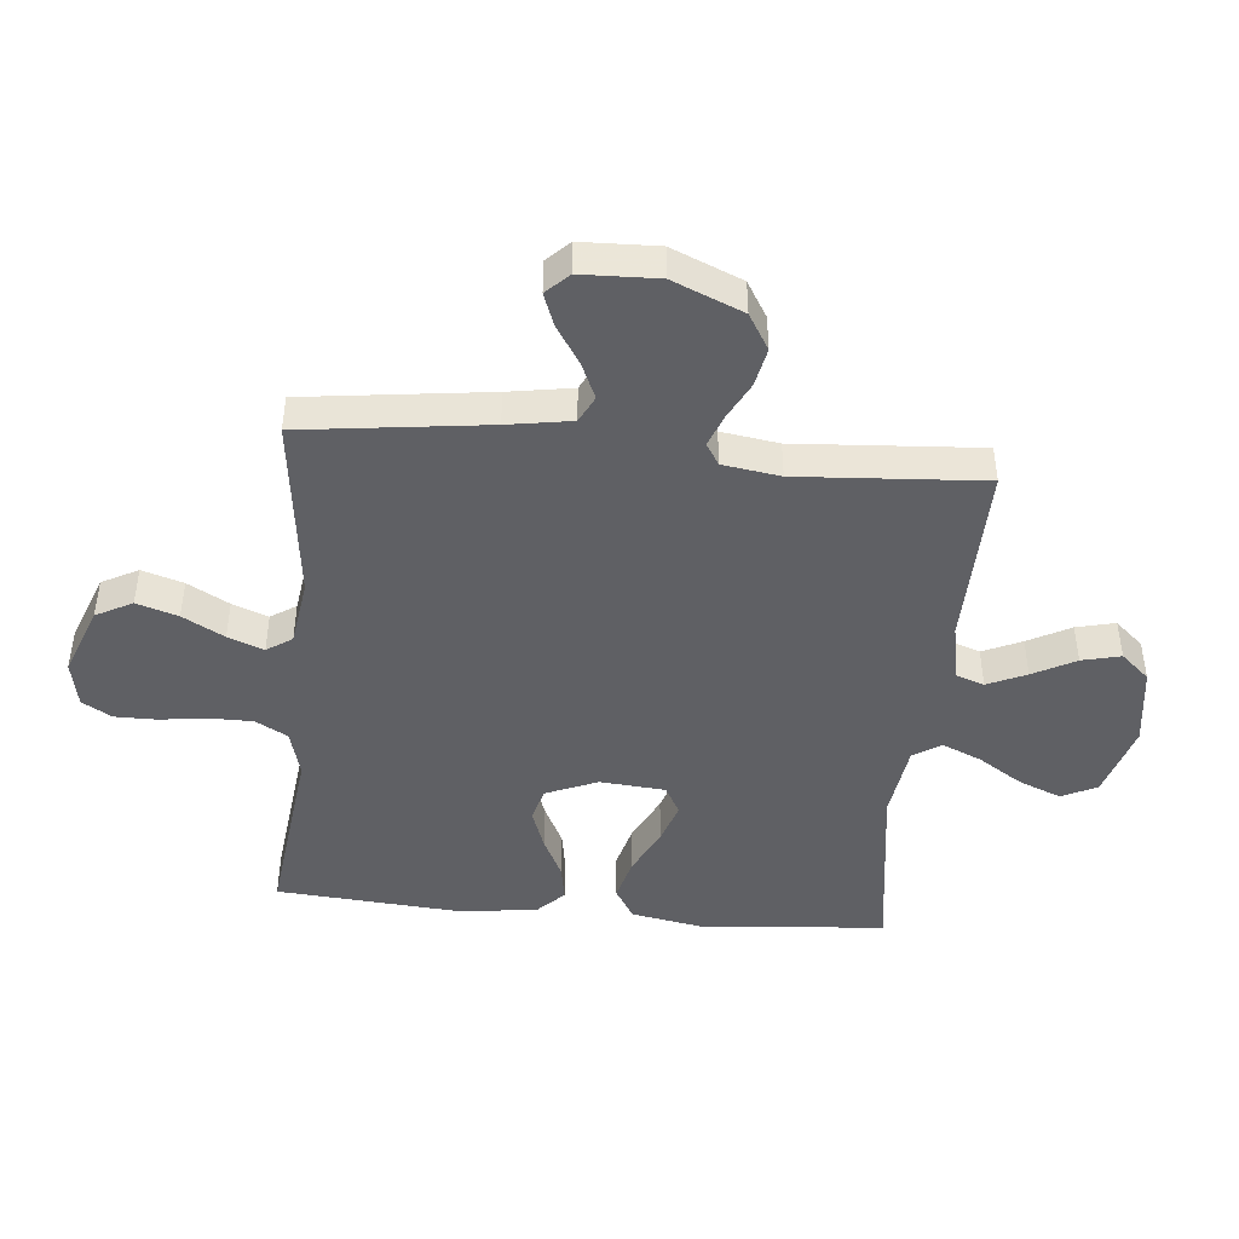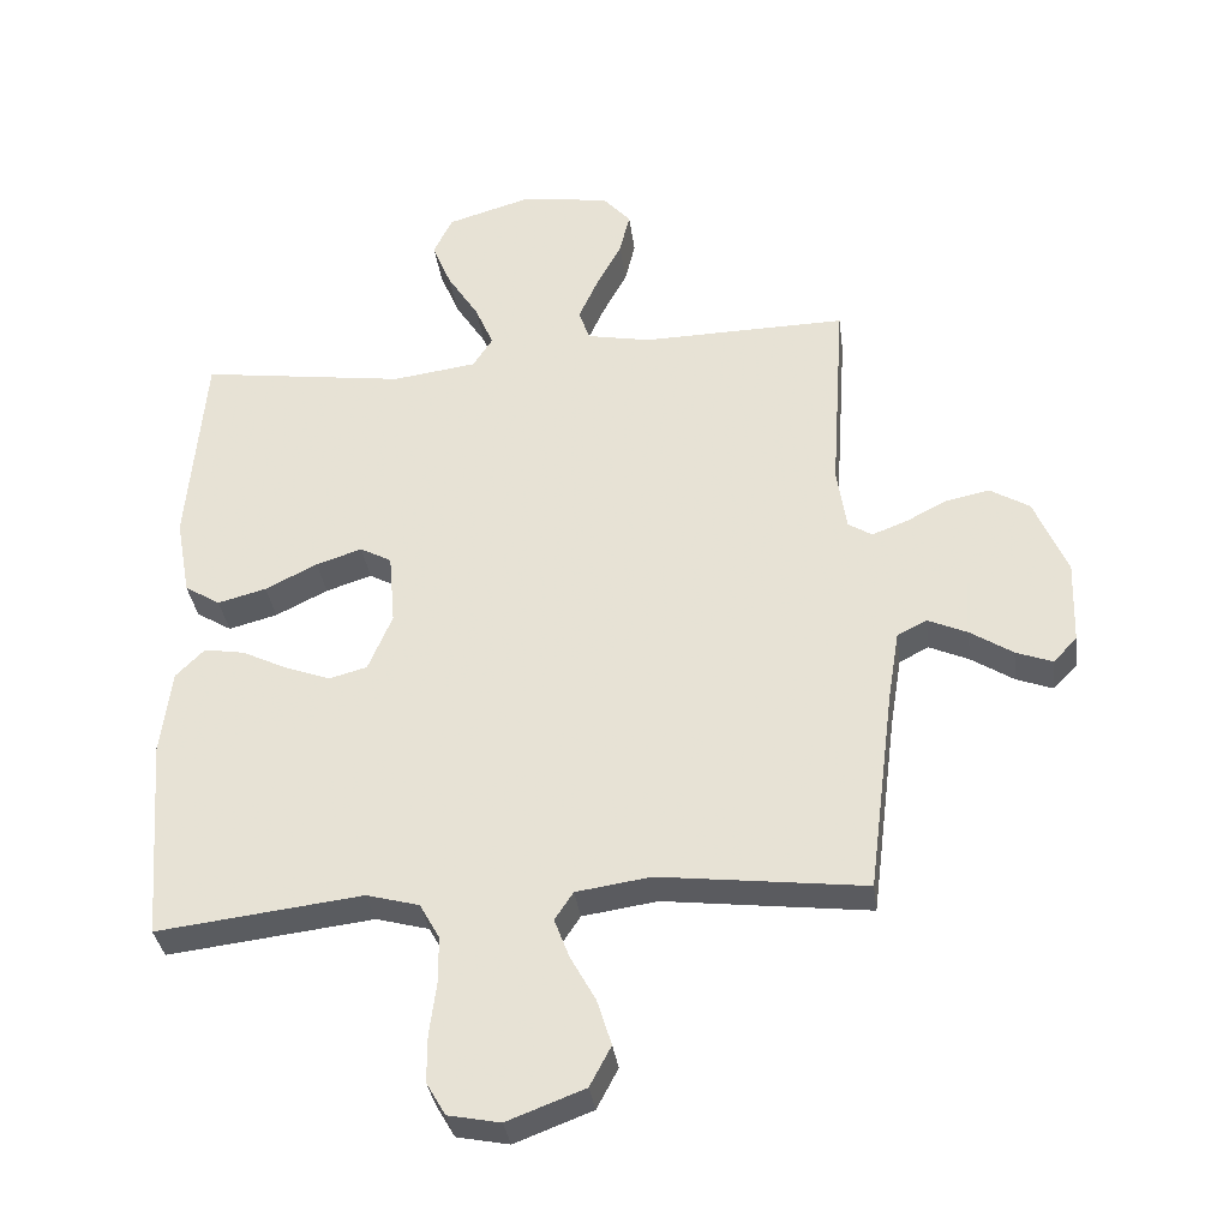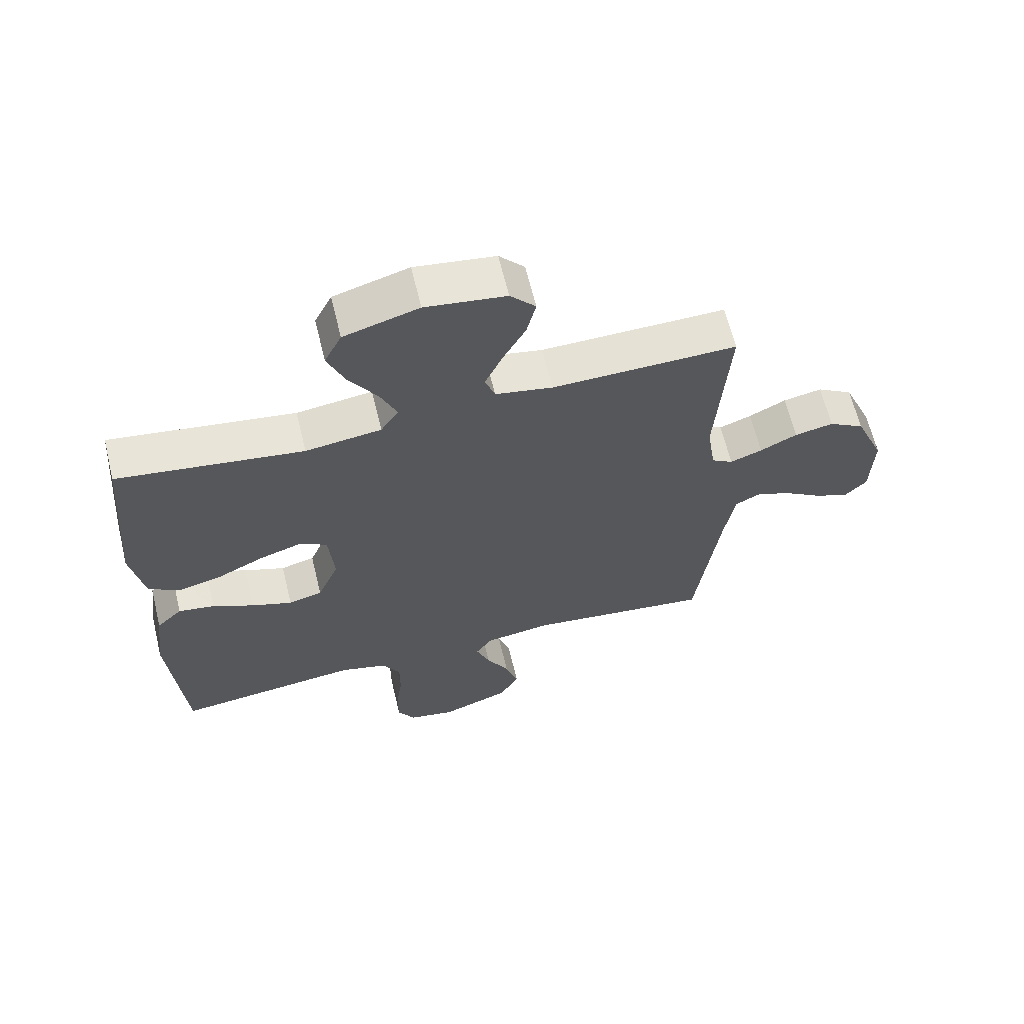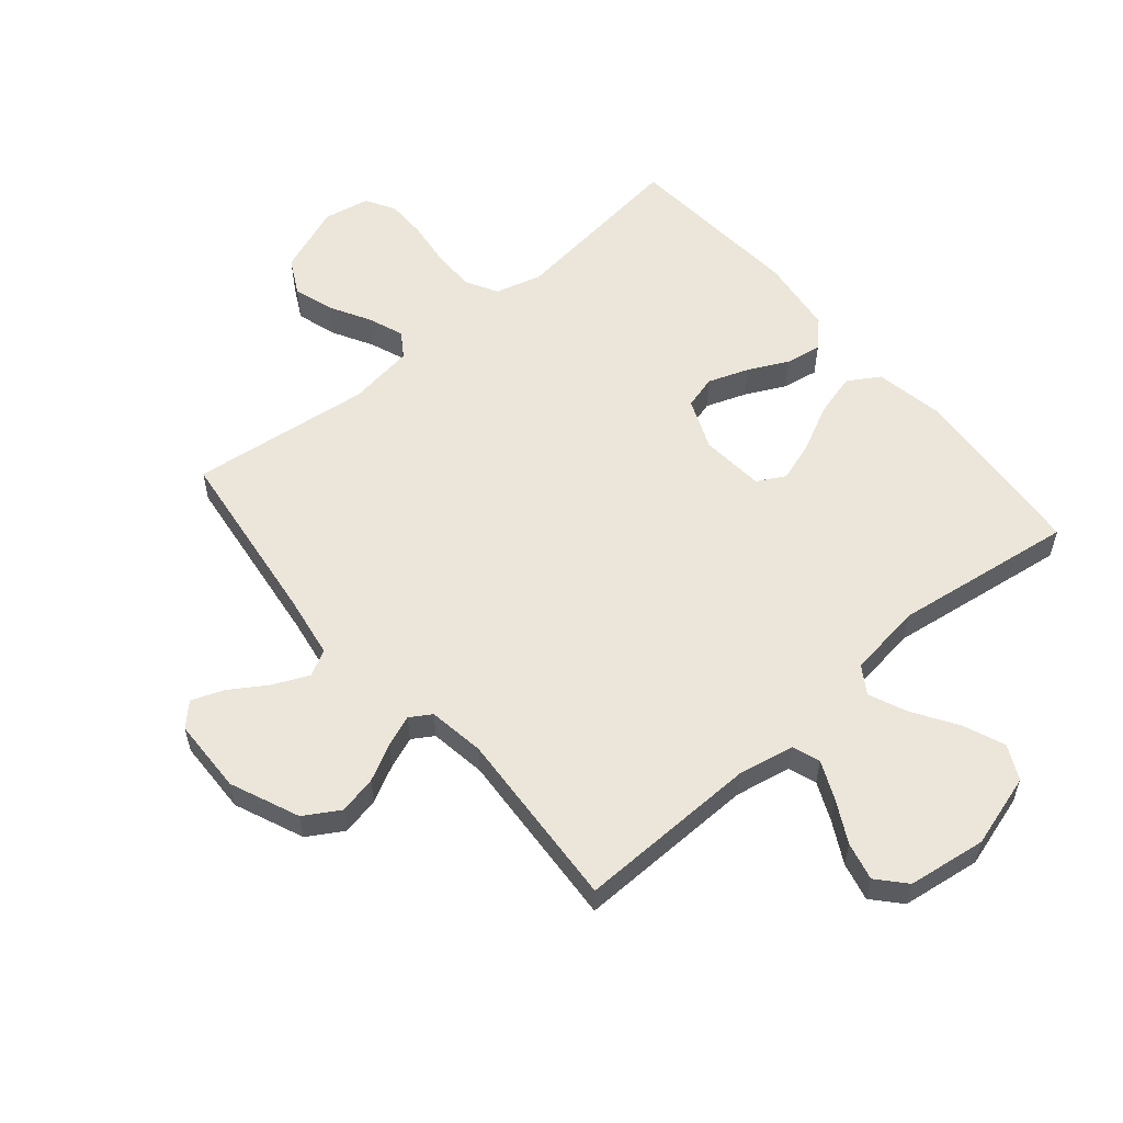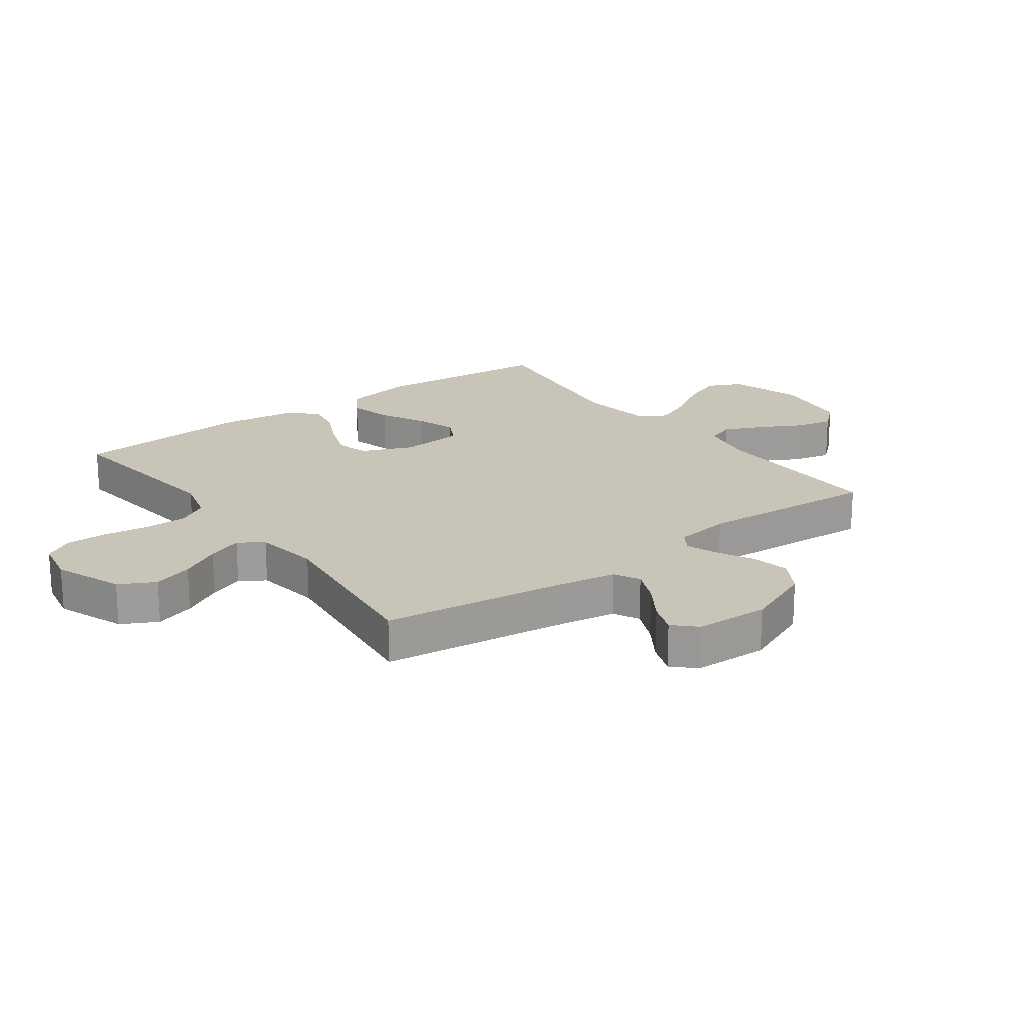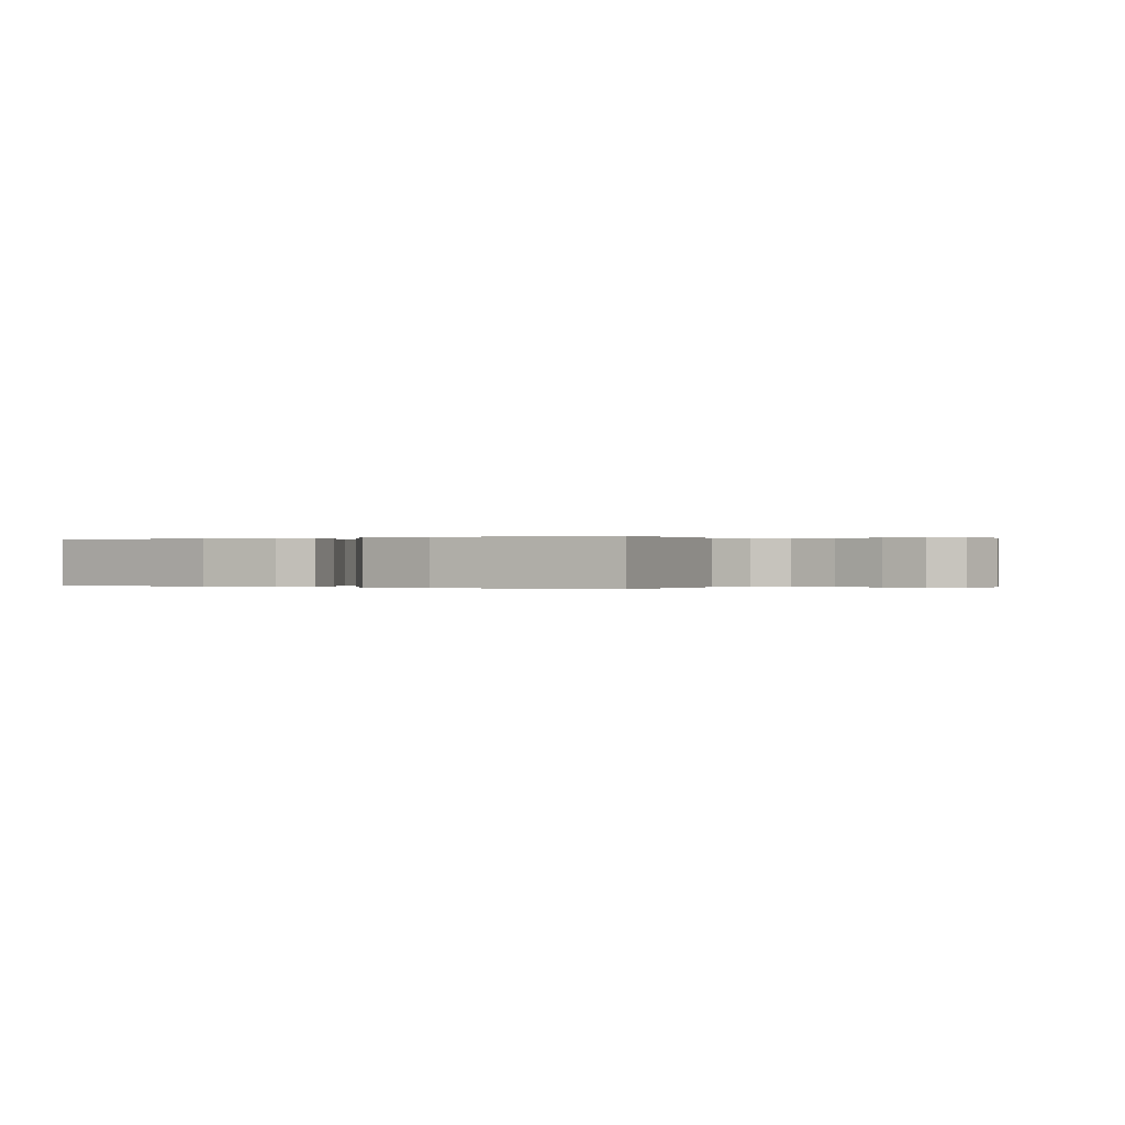
<metadata>
{"format":"obj","ext":"obj","renderer":"f3d","projection":"perspective","resolution":1024,"background":"white","views":[{"elev":-45.1,"azim":-95.4,"up":"+Y"},{"elev":-34.6,"azim":-172.5,"up":"+Z"},{"elev":64.2,"azim":166.4,"up":"+Z"},{"elev":56.8,"azim":-40.3,"up":"+Y"},{"elev":20.2,"azim":-126.3,"up":"+Y"},{"elev":-0.0,"azim":122.0,"up":"+Y"}]}
</metadata>
<code>
v -0.5 0.07 -0.5
v -0.538 0.07 -0.2
v -0.555 0.07 -0.096
v -0.598 0.07 -0.074
v -0.656 0.07 -0.1
v -0.718 0.07 -0.14
v -0.771 0.07 -0.16
v -0.806 0.07 -0.124
v -0.81 0.07 0
v -0.762 0.07 0.114
v -0.704 0.07 0.149
v -0.641 0.07 0.136
v -0.581 0.07 0.105
v -0.529 0.07 0.085
v -0.494 0.07 0.107
v -0.48 0.07 0.2
v -0.5 0.07 0.5
v -0.2 0.07 0.494
v -0.107 0.07 0.512
v -0.091 0.07 0.558
v -0.119 0.07 0.621
v -0.156 0.07 0.69
v -0.171 0.07 0.753
v -0.13 0.07 0.799
v 0 0.07 0.817
v 0.121 0.07 0.781
v 0.149 0.07 0.724
v 0.121 0.07 0.655
v 0.075 0.07 0.583
v 0.048 0.07 0.52
v 0.077 0.07 0.475
v 0.2 0.07 0.458
v 0.5 0.07 0.5
v 0.525 0.07 0.2
v 0.504 0.07 0.084
v 0.452 0.07 0.052
v 0.381 0.07 0.071
v 0.305 0.07 0.109
v 0.238 0.07 0.131
v 0.192 0.07 0.106
v 0.183 0.07 0
v 0.218 0.07 -0.084
v 0.273 0.07 -0.099
v 0.339 0.07 -0.075
v 0.406 0.07 -0.042
v 0.465 0.07 -0.032
v 0.507 0.07 -0.074
v 0.523 0.07 -0.2
v 0.5 0.07 -0.5
v 0.2 0.07 -0.464
v 0.123 0.07 -0.485
v 0.094 0.07 -0.537
v 0.094 0.07 -0.607
v 0.104 0.07 -0.684
v 0.104 0.07 -0.752
v 0.076 0.07 -0.8
v 0 0.07 -0.815
v -0.113 0.07 -0.772
v -0.144 0.07 -0.713
v -0.123 0.07 -0.646
v -0.086 0.07 -0.579
v -0.064 0.07 -0.521
v -0.091 0.07 -0.48
v -0.2 0.07 -0.464
v -0.5 0 -0.5
v -0.538 0 -0.2
v -0.555 0 -0.096
v -0.598 0 -0.074
v -0.656 0 -0.1
v -0.718 0 -0.14
v -0.771 0 -0.16
v -0.806 0 -0.124
v -0.81 0 0
v -0.762 0 0.114
v -0.704 0 0.149
v -0.641 0 0.136
v -0.581 0 0.105
v -0.529 0 0.085
v -0.494 0 0.107
v -0.48 0 0.2
v -0.5 0 0.5
v -0.2 0 0.494
v -0.107 0 0.512
v -0.091 0 0.558
v -0.119 0 0.621
v -0.156 0 0.69
v -0.171 0 0.753
v -0.13 0 0.799
v 0 0 0.817
v 0.121 0 0.781
v 0.149 0 0.724
v 0.121 0 0.655
v 0.075 0 0.583
v 0.048 0 0.52
v 0.077 0 0.475
v 0.2 0 0.458
v 0.5 0 0.5
v 0.525 0 0.2
v 0.504 0 0.084
v 0.452 0 0.052
v 0.381 0 0.071
v 0.305 0 0.109
v 0.238 0 0.131
v 0.192 0 0.106
v 0.183 0 0
v 0.218 0 -0.084
v 0.273 0 -0.099
v 0.339 0 -0.075
v 0.406 0 -0.042
v 0.465 0 -0.032
v 0.507 0 -0.074
v 0.523 0 -0.2
v 0.5 0 -0.5
v 0.2 0 -0.464
v 0.123 0 -0.485
v 0.094 0 -0.537
v 0.094 0 -0.607
v 0.104 0 -0.684
v 0.104 0 -0.752
v 0.076 0 -0.8
v 0 0 -0.815
v -0.113 0 -0.772
v -0.144 0 -0.713
v -0.123 0 -0.646
v -0.086 0 -0.579
v -0.064 0 -0.521
v -0.091 0 -0.48
v -0.2 0 -0.464
f 58 59 60 61
f 58 61 62
f 57 58 62
f 56 57 62
f 53 54 55 56
f 52 53 56 62
f 51 52 62 63
f 47 48 49 50
f 44 45 46 47
f 43 44 47 50
f 42 43 50 51
f 35 36 37 38
f 35 38 39
f 32 33 34 35
f 31 32 35 39
f 30 31 39 40
f 26 27 28 29
f 26 29 30
f 25 26 30
f 24 25 30
f 21 22 23 24
f 20 21 24 30
f 19 20 30 40
f 16 17 18
f 15 16 18 19
f 10 11 12 13
f 10 13 14
f 9 10 14
f 8 9 14
f 5 6 7 8
f 4 5 8 14
f 3 4 14 15
f 64 1 2
f 41 42 51 63
f 40 41 63 64
f 15 19 40 64
f 2 3 15 64
f 125 124 123 122
f 126 125 122
f 126 122 121
f 126 121 120
f 120 119 118 117
f 126 120 117 116
f 127 126 116 115
f 114 113 112 111
f 111 110 109 108
f 114 111 108 107
f 115 114 107 106
f 102 101 100 99
f 103 102 99
f 99 98 97 96
f 103 99 96 95
f 104 103 95 94
f 93 92 91 90
f 94 93 90
f 94 90 89
f 94 89 88
f 88 87 86 85
f 94 88 85 84
f 104 94 84 83
f 82 81 80
f 83 82 80 79
f 77 76 75 74
f 78 77 74
f 78 74 73
f 78 73 72
f 72 71 70 69
f 78 72 69 68
f 79 78 68 67
f 66 65 128
f 127 115 106 105
f 128 127 105 104
f 128 104 83 79
f 128 79 67 66
f 1 65 66 2
f 2 66 67 3
f 3 67 68 4
f 4 68 69 5
f 5 69 70 6
f 6 70 71 7
f 7 71 72 8
f 8 72 73 9
f 9 73 74 10
f 10 74 75 11
f 11 75 76 12
f 12 76 77 13
f 13 77 78 14
f 14 78 79 15
f 15 79 80 16
f 16 80 81 17
f 17 81 82 18
f 18 82 83 19
f 19 83 84 20
f 20 84 85 21
f 21 85 86 22
f 22 86 87 23
f 23 87 88 24
f 24 88 89 25
f 25 89 90 26
f 26 90 91 27
f 27 91 92 28
f 28 92 93 29
f 29 93 94 30
f 30 94 95 31
f 31 95 96 32
f 32 96 97 33
f 33 97 98 34
f 34 98 99 35
f 35 99 100 36
f 36 100 101 37
f 37 101 102 38
f 38 102 103 39
f 39 103 104 40
f 40 104 105 41
f 41 105 106 42
f 42 106 107 43
f 43 107 108 44
f 44 108 109 45
f 45 109 110 46
f 46 110 111 47
f 47 111 112 48
f 48 112 113 49
f 49 113 114 50
f 50 114 115 51
f 51 115 116 52
f 52 116 117 53
f 53 117 118 54
f 54 118 119 55
f 55 119 120 56
f 56 120 121 57
f 57 121 122 58
f 58 122 123 59
f 59 123 124 60
f 60 124 125 61
f 61 125 126 62
f 62 126 127 63
f 63 127 128 64
f 64 128 65 1

</code>
